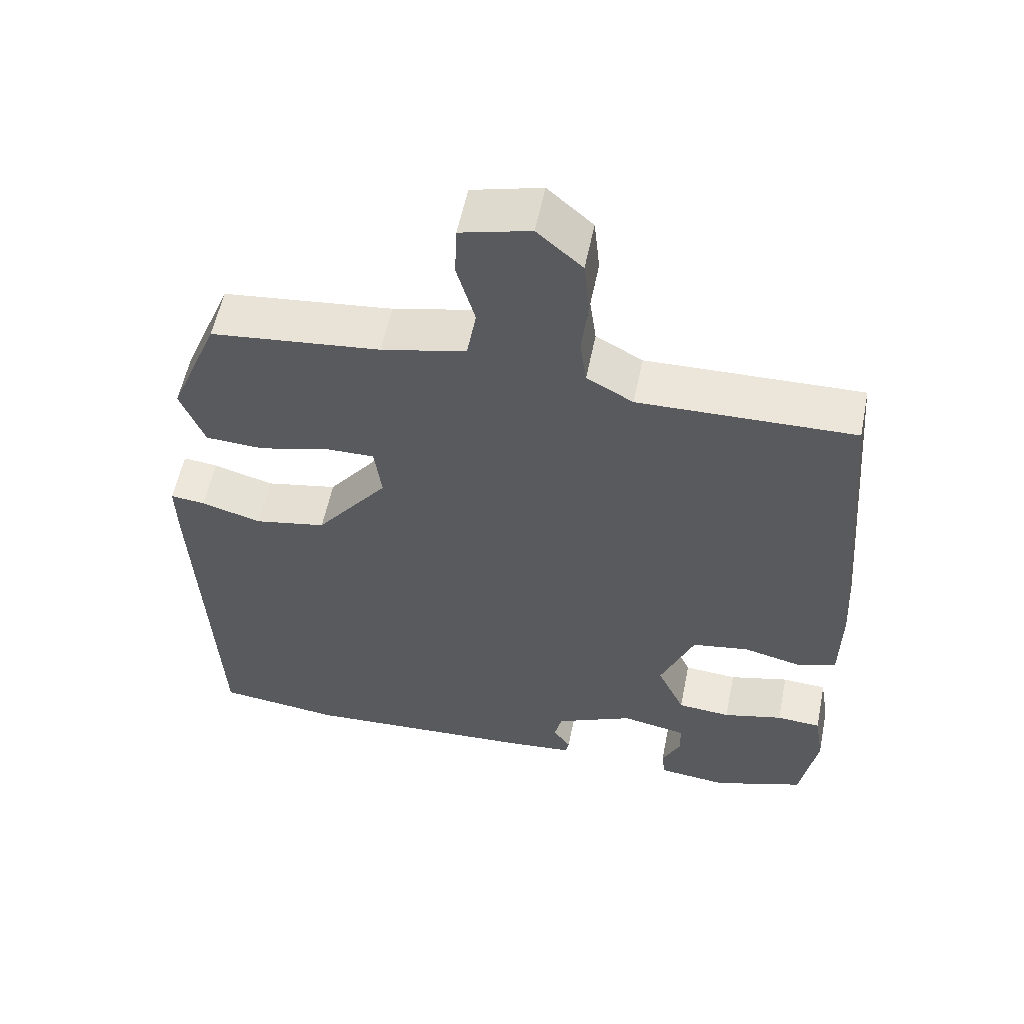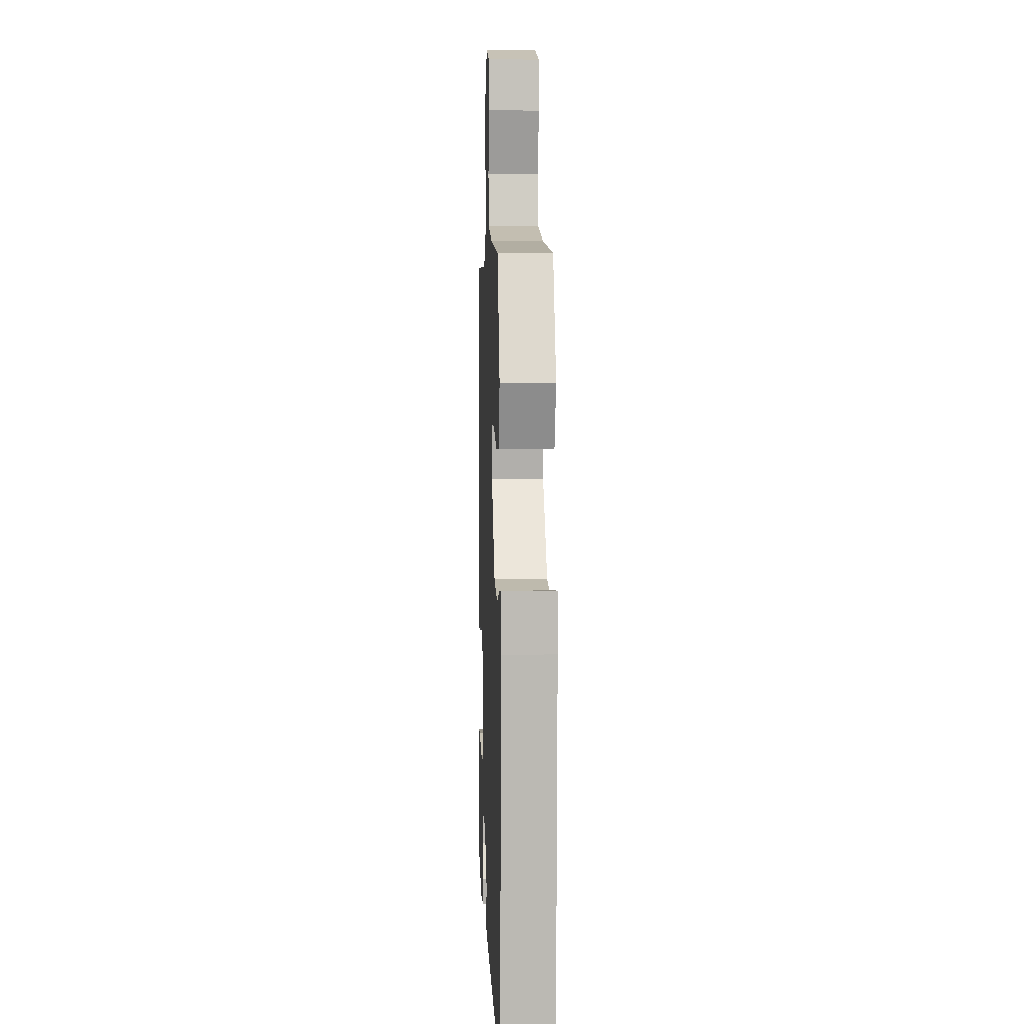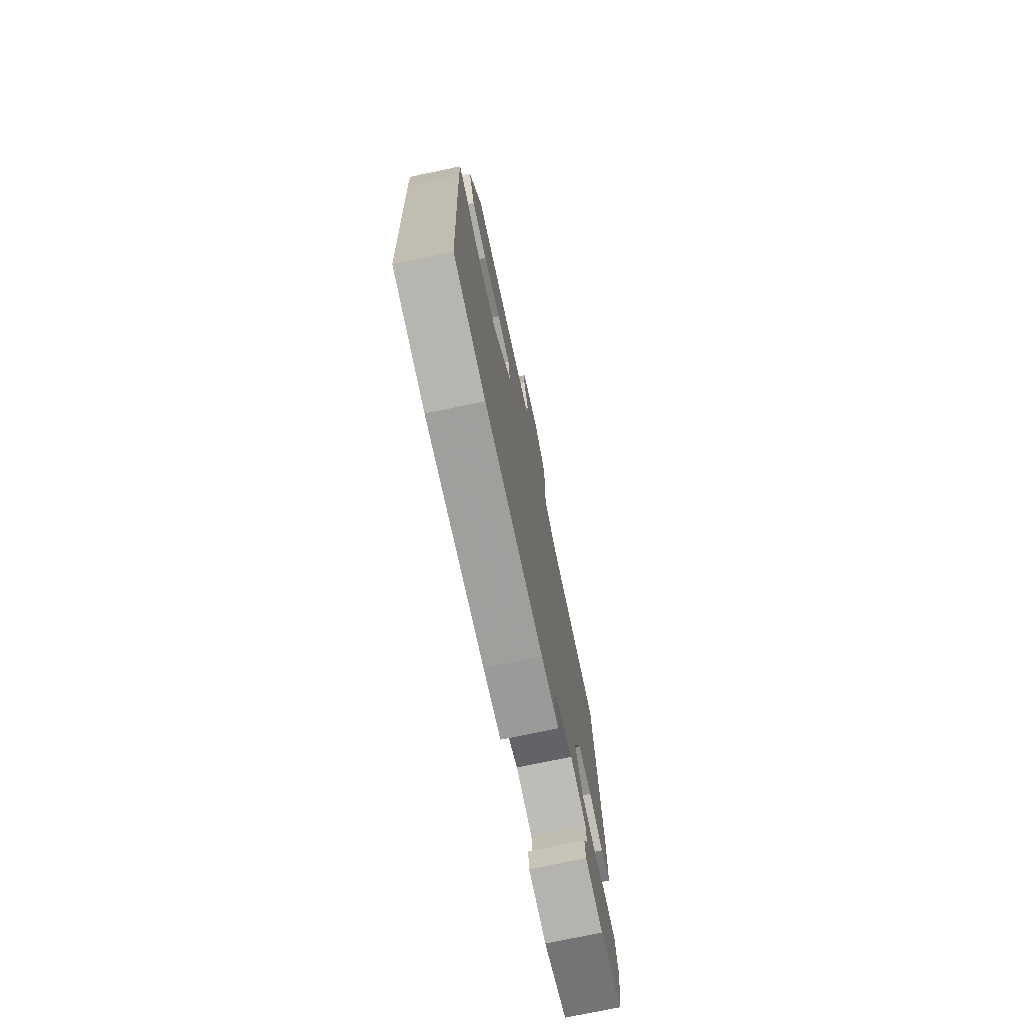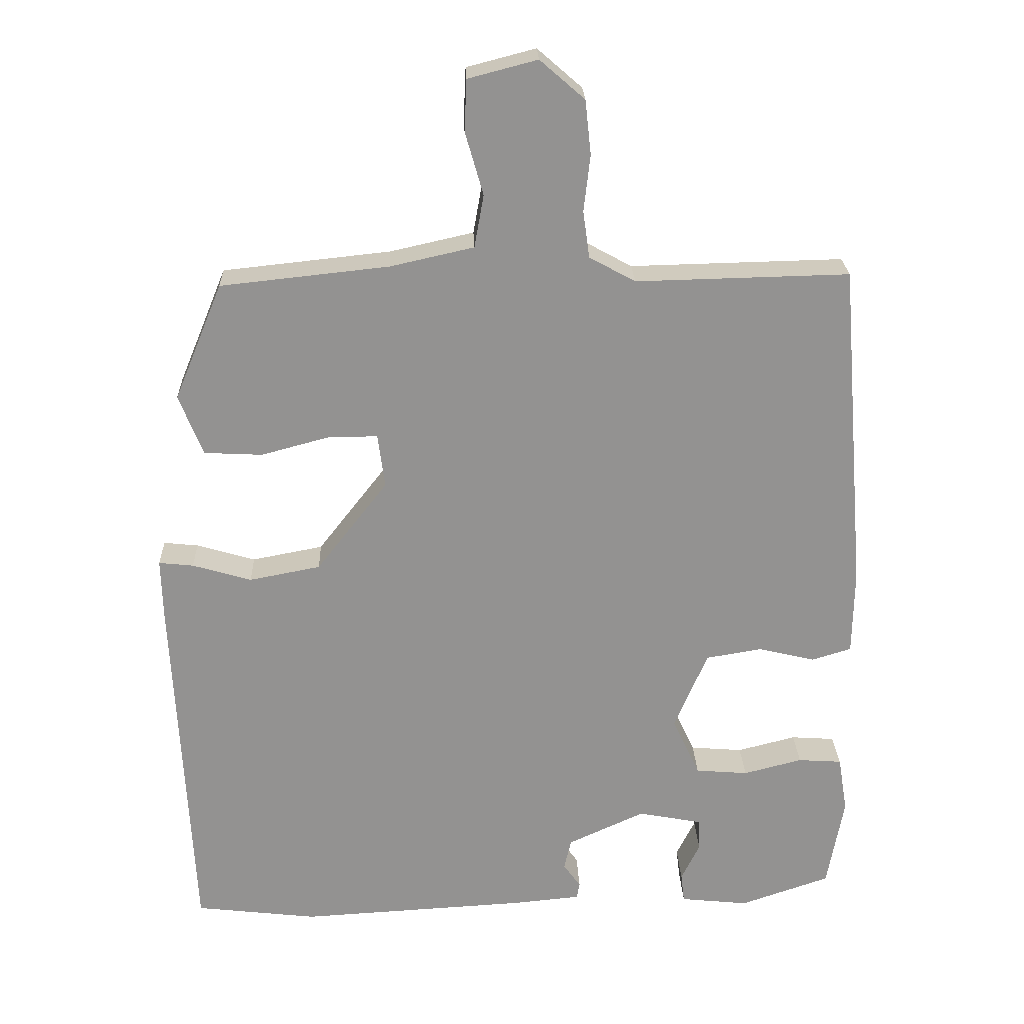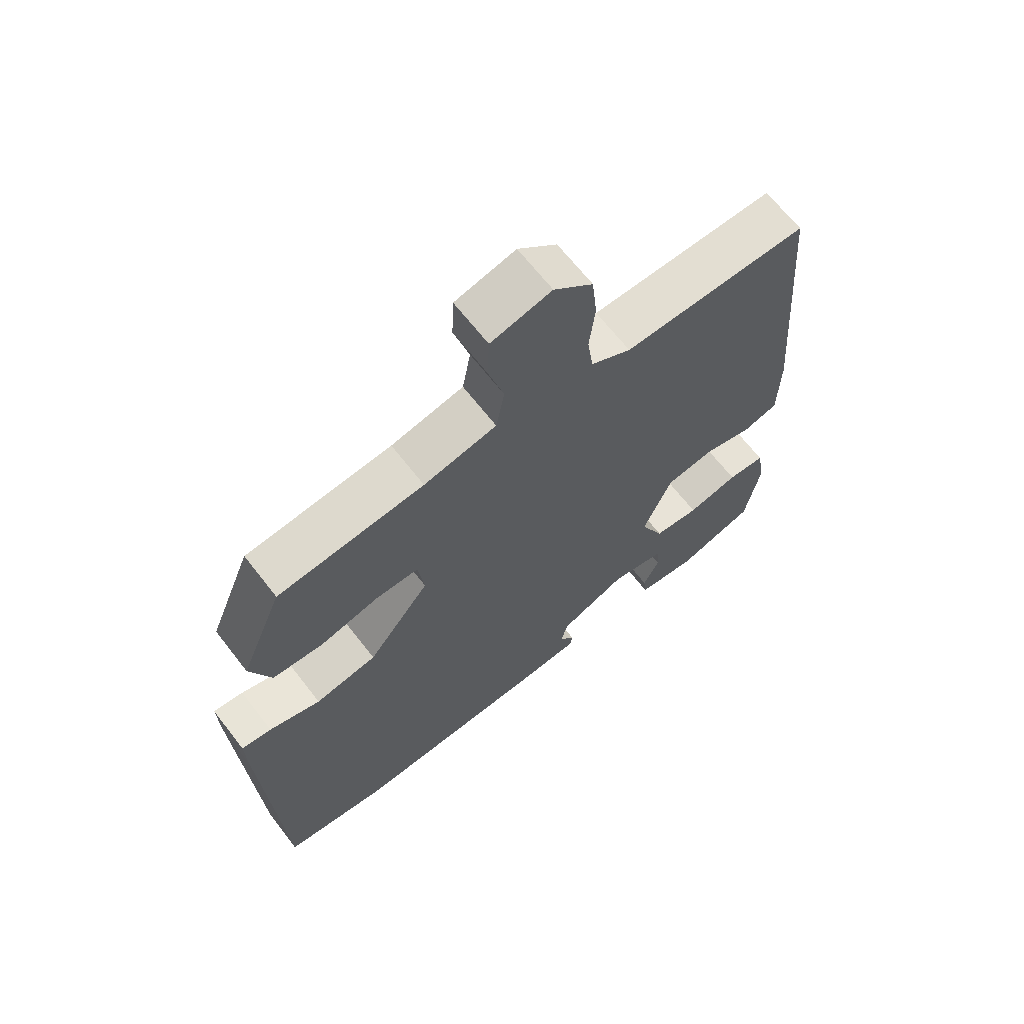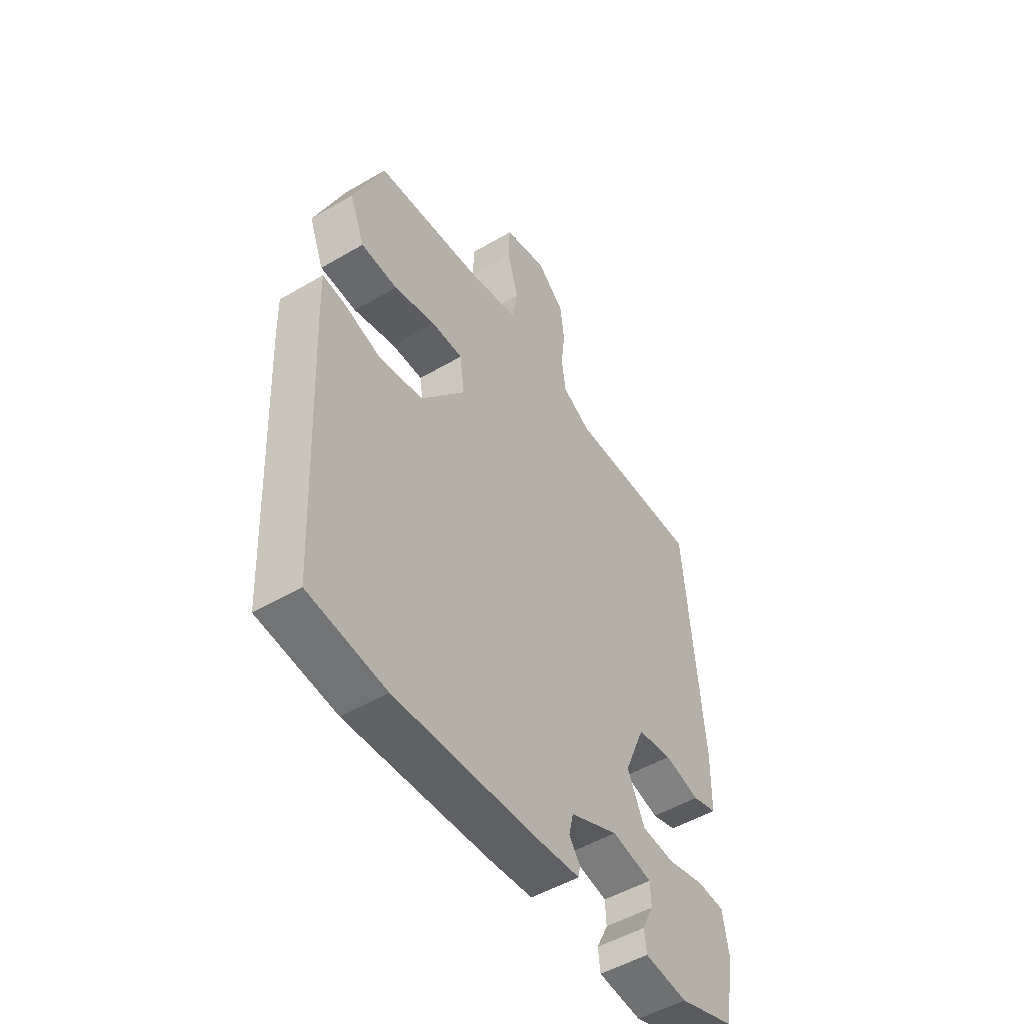
<metadata>
{"format":"obj","ext":"obj","renderer":"f3d","projection":"perspective","resolution":1024,"background":"white","views":[{"elev":56.3,"azim":11.4,"up":"+Z"},{"elev":4.5,"azim":-92.4,"up":"+Z"},{"elev":-74.6,"azim":-78.1,"up":"+Z"},{"elev":23.7,"azim":-2.0,"up":"+Z"},{"elev":66.3,"azim":-37.8,"up":"+Z"},{"elev":-50.5,"azim":-57.2,"up":"+Z"}]}
</metadata>
<code>
v -0.338 0.07 -0.519
v -0.508 0.07 -0.499
v -0.533 0.07 0.011
v -0.535 0.07 0.09
v -0.487 0.07 0.085
v -0.405 0.07 0.061
v -0.306 0.07 0.08
v -0.207 0.07 0.207
v -0.217 0.07 0.282
v -0.287 0.07 0.281
v -0.38 0.07 0.256
v -0.461 0.07 0.26
v -0.494 0.07 0.344
v -0.427 0.07 0.506
v -0.194 0.07 0.531
v -0.078 0.07 0.557
v -0.065 0.07 0.63
v -0.09 0.07 0.717
v -0.087 0.07 0.788
v 0.009 0.07 0.813
v 0.071 0.07 0.759
v 0.079 0.07 0.684
v 0.07 0.07 0.606
v 0.079 0.07 0.541
v 0.143 0.07 0.506
v 0.439 0.07 0.513
v 0.477 0.07 0.052
v 0.475 0.07 -0.067
v 0.42 0.07 -0.084
v 0.341 0.07 -0.065
v 0.263 0.07 -0.078
v 0.217 0.07 -0.188
v 0.255 0.07 -0.27
v 0.328 0.07 -0.276
v 0.41 0.07 -0.255
v 0.471 0.07 -0.259
v 0.484 0.07 -0.338
v 0.461 0.07 -0.467
v 0.336 0.07 -0.51
v 0.241 0.07 -0.5
v 0.236 0.07 -0.459
v 0.262 0.07 -0.406
v 0.26 0.07 -0.361
v 0.171 0.07 -0.344
v 0.064 0.07 -0.393
v 0.054 0.07 -0.436
v 0.078 0.07 -0.47
v 0.074 0.07 -0.492
v -0.021 0.07 -0.501
v -0.338 0 -0.519
v -0.508 0 -0.499
v -0.533 0 0.011
v -0.535 0 0.09
v -0.487 0 0.085
v -0.405 0 0.061
v -0.306 0 0.08
v -0.207 0 0.207
v -0.217 0 0.282
v -0.287 0 0.281
v -0.38 0 0.256
v -0.461 0 0.26
v -0.494 0 0.344
v -0.427 0 0.506
v -0.194 0 0.531
v -0.078 0 0.557
v -0.065 0 0.63
v -0.09 0 0.717
v -0.087 0 0.788
v 0.009 0 0.813
v 0.071 0 0.759
v 0.079 0 0.684
v 0.07 0 0.606
v 0.079 0 0.541
v 0.143 0 0.506
v 0.439 0 0.513
v 0.477 0 0.052
v 0.475 0 -0.067
v 0.42 0 -0.084
v 0.341 0 -0.065
v 0.263 0 -0.078
v 0.217 0 -0.188
v 0.255 0 -0.27
v 0.328 0 -0.276
v 0.41 0 -0.255
v 0.471 0 -0.259
v 0.484 0 -0.338
v 0.461 0 -0.467
v 0.336 0 -0.51
v 0.241 0 -0.5
v 0.236 0 -0.459
v 0.262 0 -0.406
v 0.26 0 -0.361
v 0.171 0 -0.344
v 0.064 0 -0.393
v 0.054 0 -0.436
v 0.078 0 -0.47
v 0.074 0 -0.492
v -0.021 0 -0.501
f 46 47 48 49
f 45 46 49 1
f 44 45 1 2
f 39 40 41 42
f 39 42 43
f 38 39 43
f 37 38 43
f 34 35 36 37
f 33 34 37 43
f 32 33 43 44
f 27 28 29 30
f 25 26 27 30
f 24 25 30 31
f 20 21 22 23
f 20 23 24
f 17 18 19 20
f 16 17 20 24
f 15 16 24 31
f 10 11 12 13
f 9 10 13 14
f 3 4 5 6
f 3 6 7
f 32 44 2 3
f 31 32 3 7
f 9 14 15 31
f 8 9 31
f 7 8 31
f 98 97 96 95
f 50 98 95 94
f 51 50 94 93
f 91 90 89 88
f 92 91 88
f 92 88 87
f 92 87 86
f 86 85 84 83
f 92 86 83 82
f 93 92 82 81
f 79 78 77 76
f 79 76 75 74
f 80 79 74 73
f 72 71 70 69
f 73 72 69
f 69 68 67 66
f 73 69 66 65
f 80 73 65 64
f 62 61 60 59
f 63 62 59 58
f 55 54 53 52
f 56 55 52
f 52 51 93 81
f 56 52 81 80
f 80 64 63 58
f 80 58 57
f 80 57 56
f 1 50 51 2
f 2 51 52 3
f 3 52 53 4
f 4 53 54 5
f 5 54 55 6
f 6 55 56 7
f 7 56 57 8
f 8 57 58 9
f 9 58 59 10
f 10 59 60 11
f 11 60 61 12
f 12 61 62 13
f 13 62 63 14
f 14 63 64 15
f 15 64 65 16
f 16 65 66 17
f 17 66 67 18
f 18 67 68 19
f 19 68 69 20
f 20 69 70 21
f 21 70 71 22
f 22 71 72 23
f 23 72 73 24
f 24 73 74 25
f 25 74 75 26
f 26 75 76 27
f 27 76 77 28
f 28 77 78 29
f 29 78 79 30
f 30 79 80 31
f 31 80 81 32
f 32 81 82 33
f 33 82 83 34
f 34 83 84 35
f 35 84 85 36
f 36 85 86 37
f 37 86 87 38
f 38 87 88 39
f 39 88 89 40
f 40 89 90 41
f 41 90 91 42
f 42 91 92 43
f 43 92 93 44
f 44 93 94 45
f 45 94 95 46
f 46 95 96 47
f 47 96 97 48
f 48 97 98 49
f 49 98 50 1

</code>
